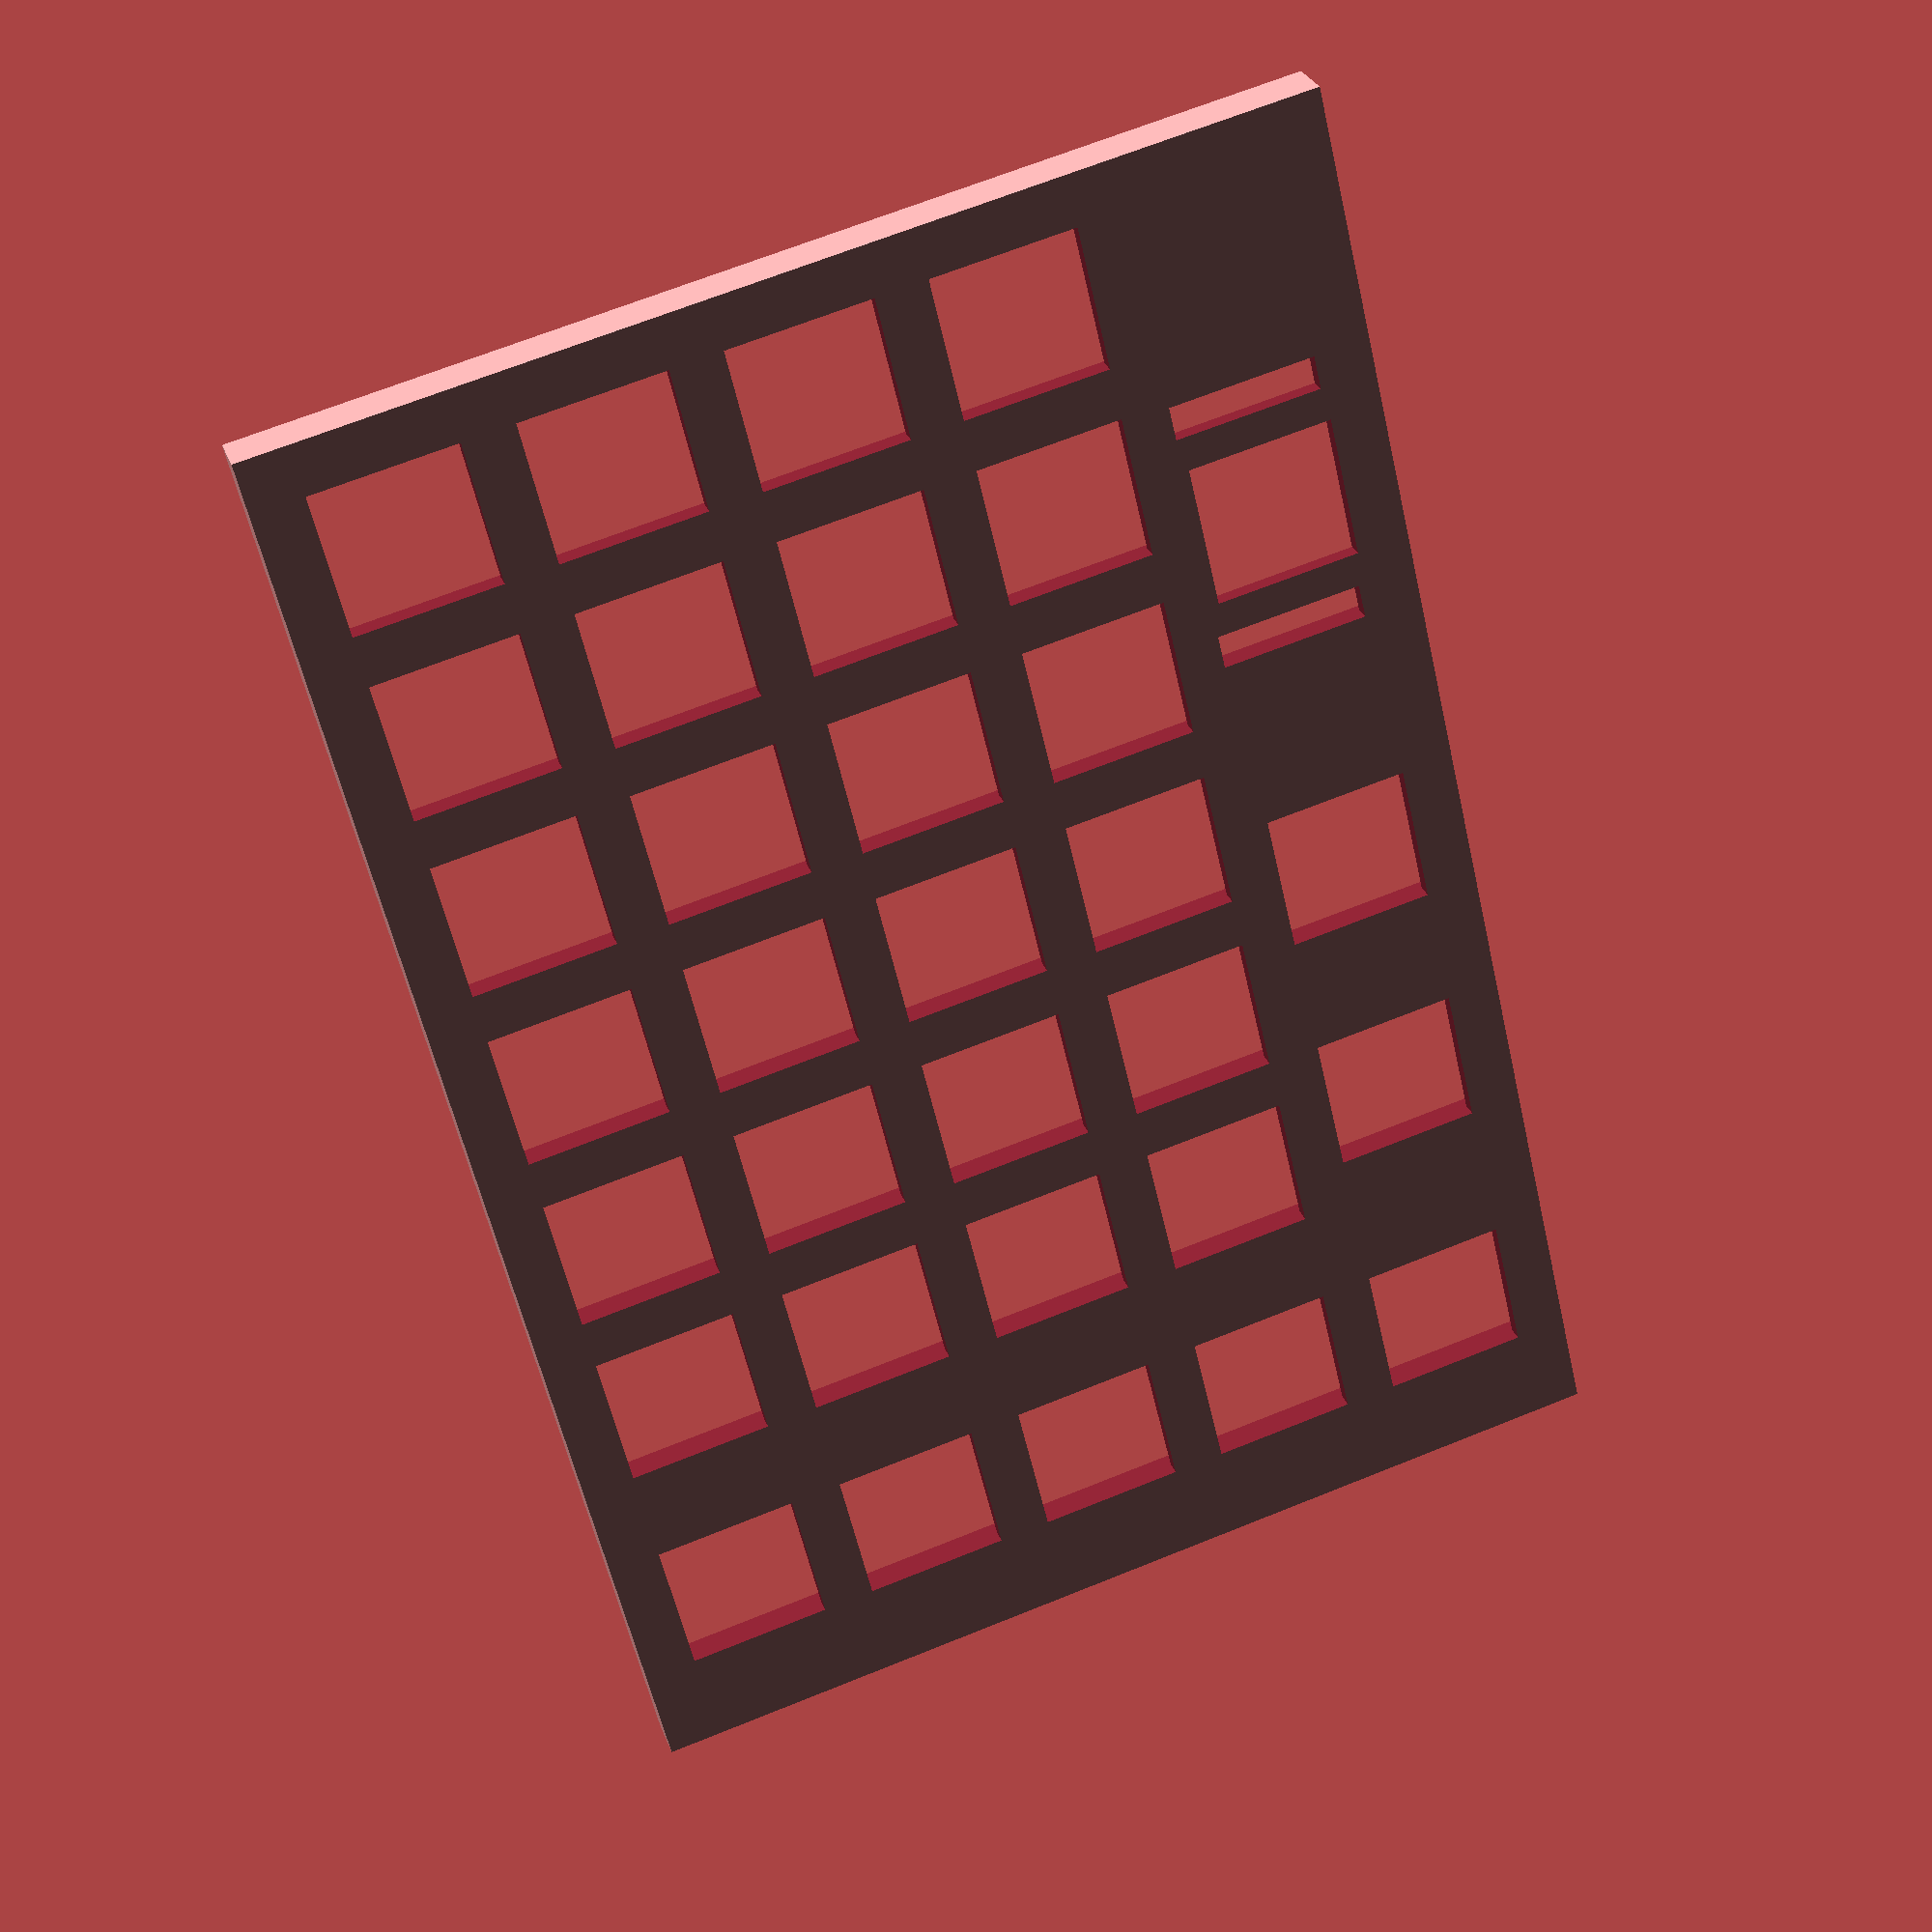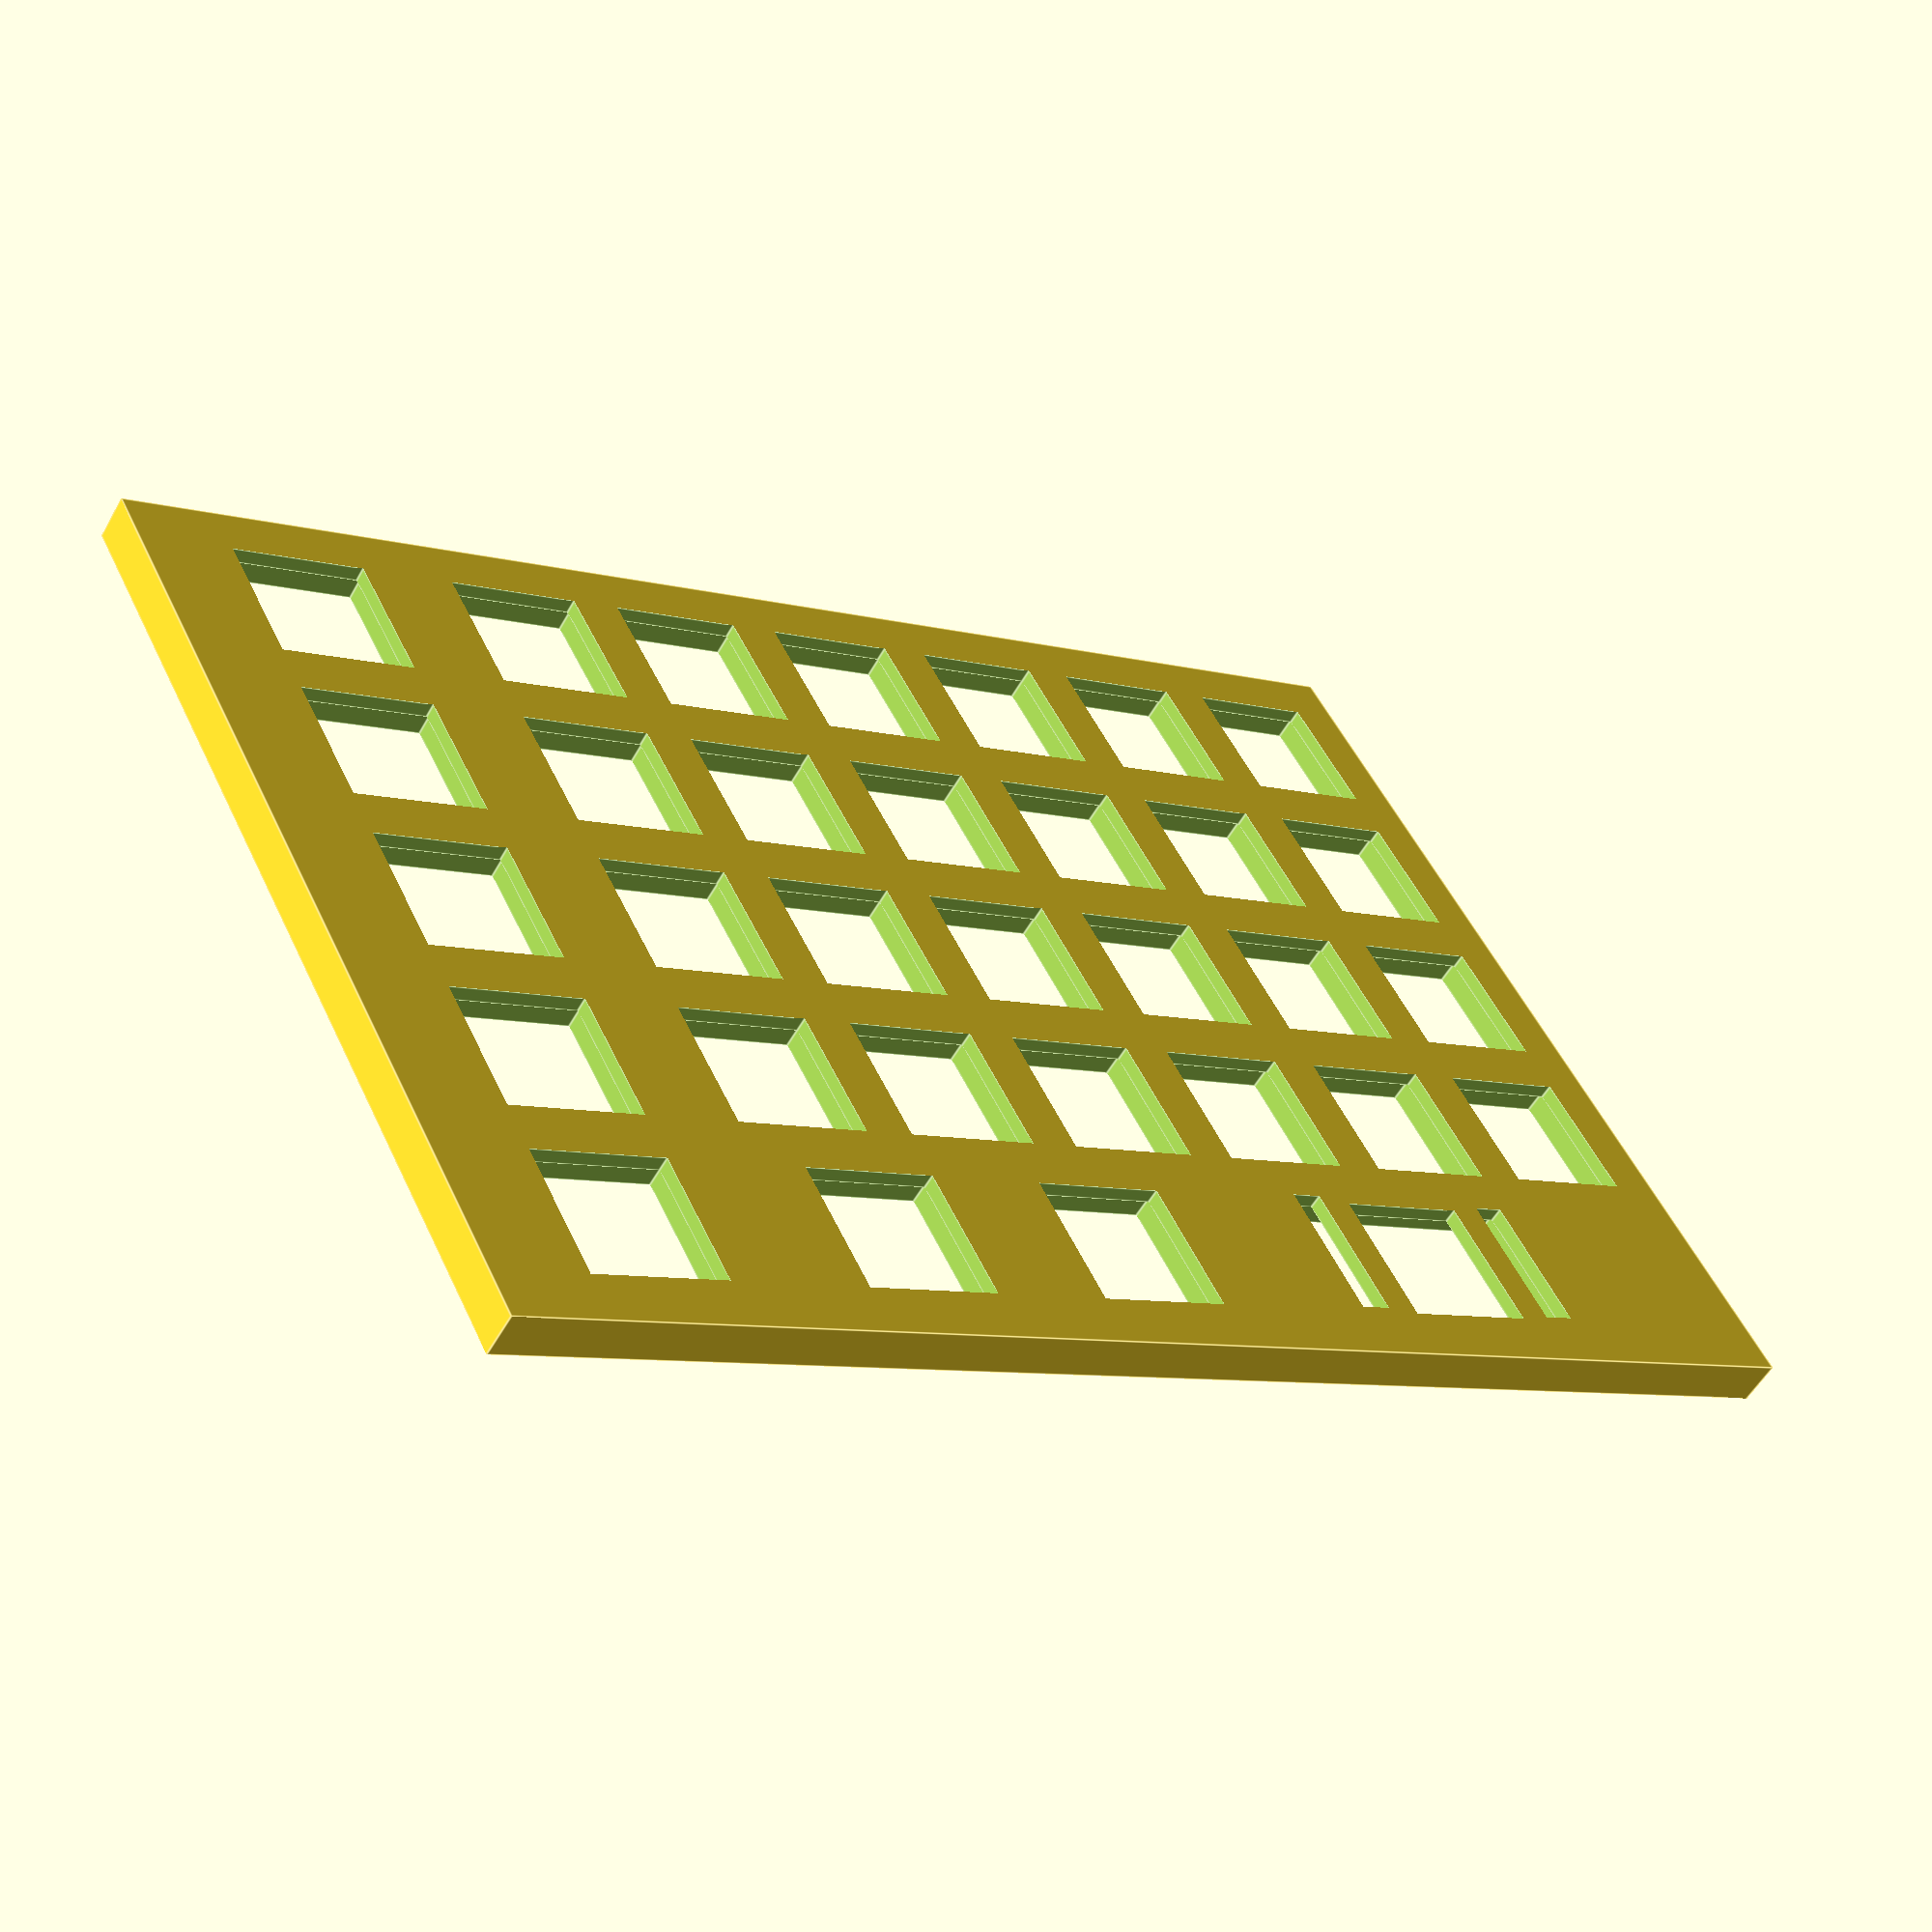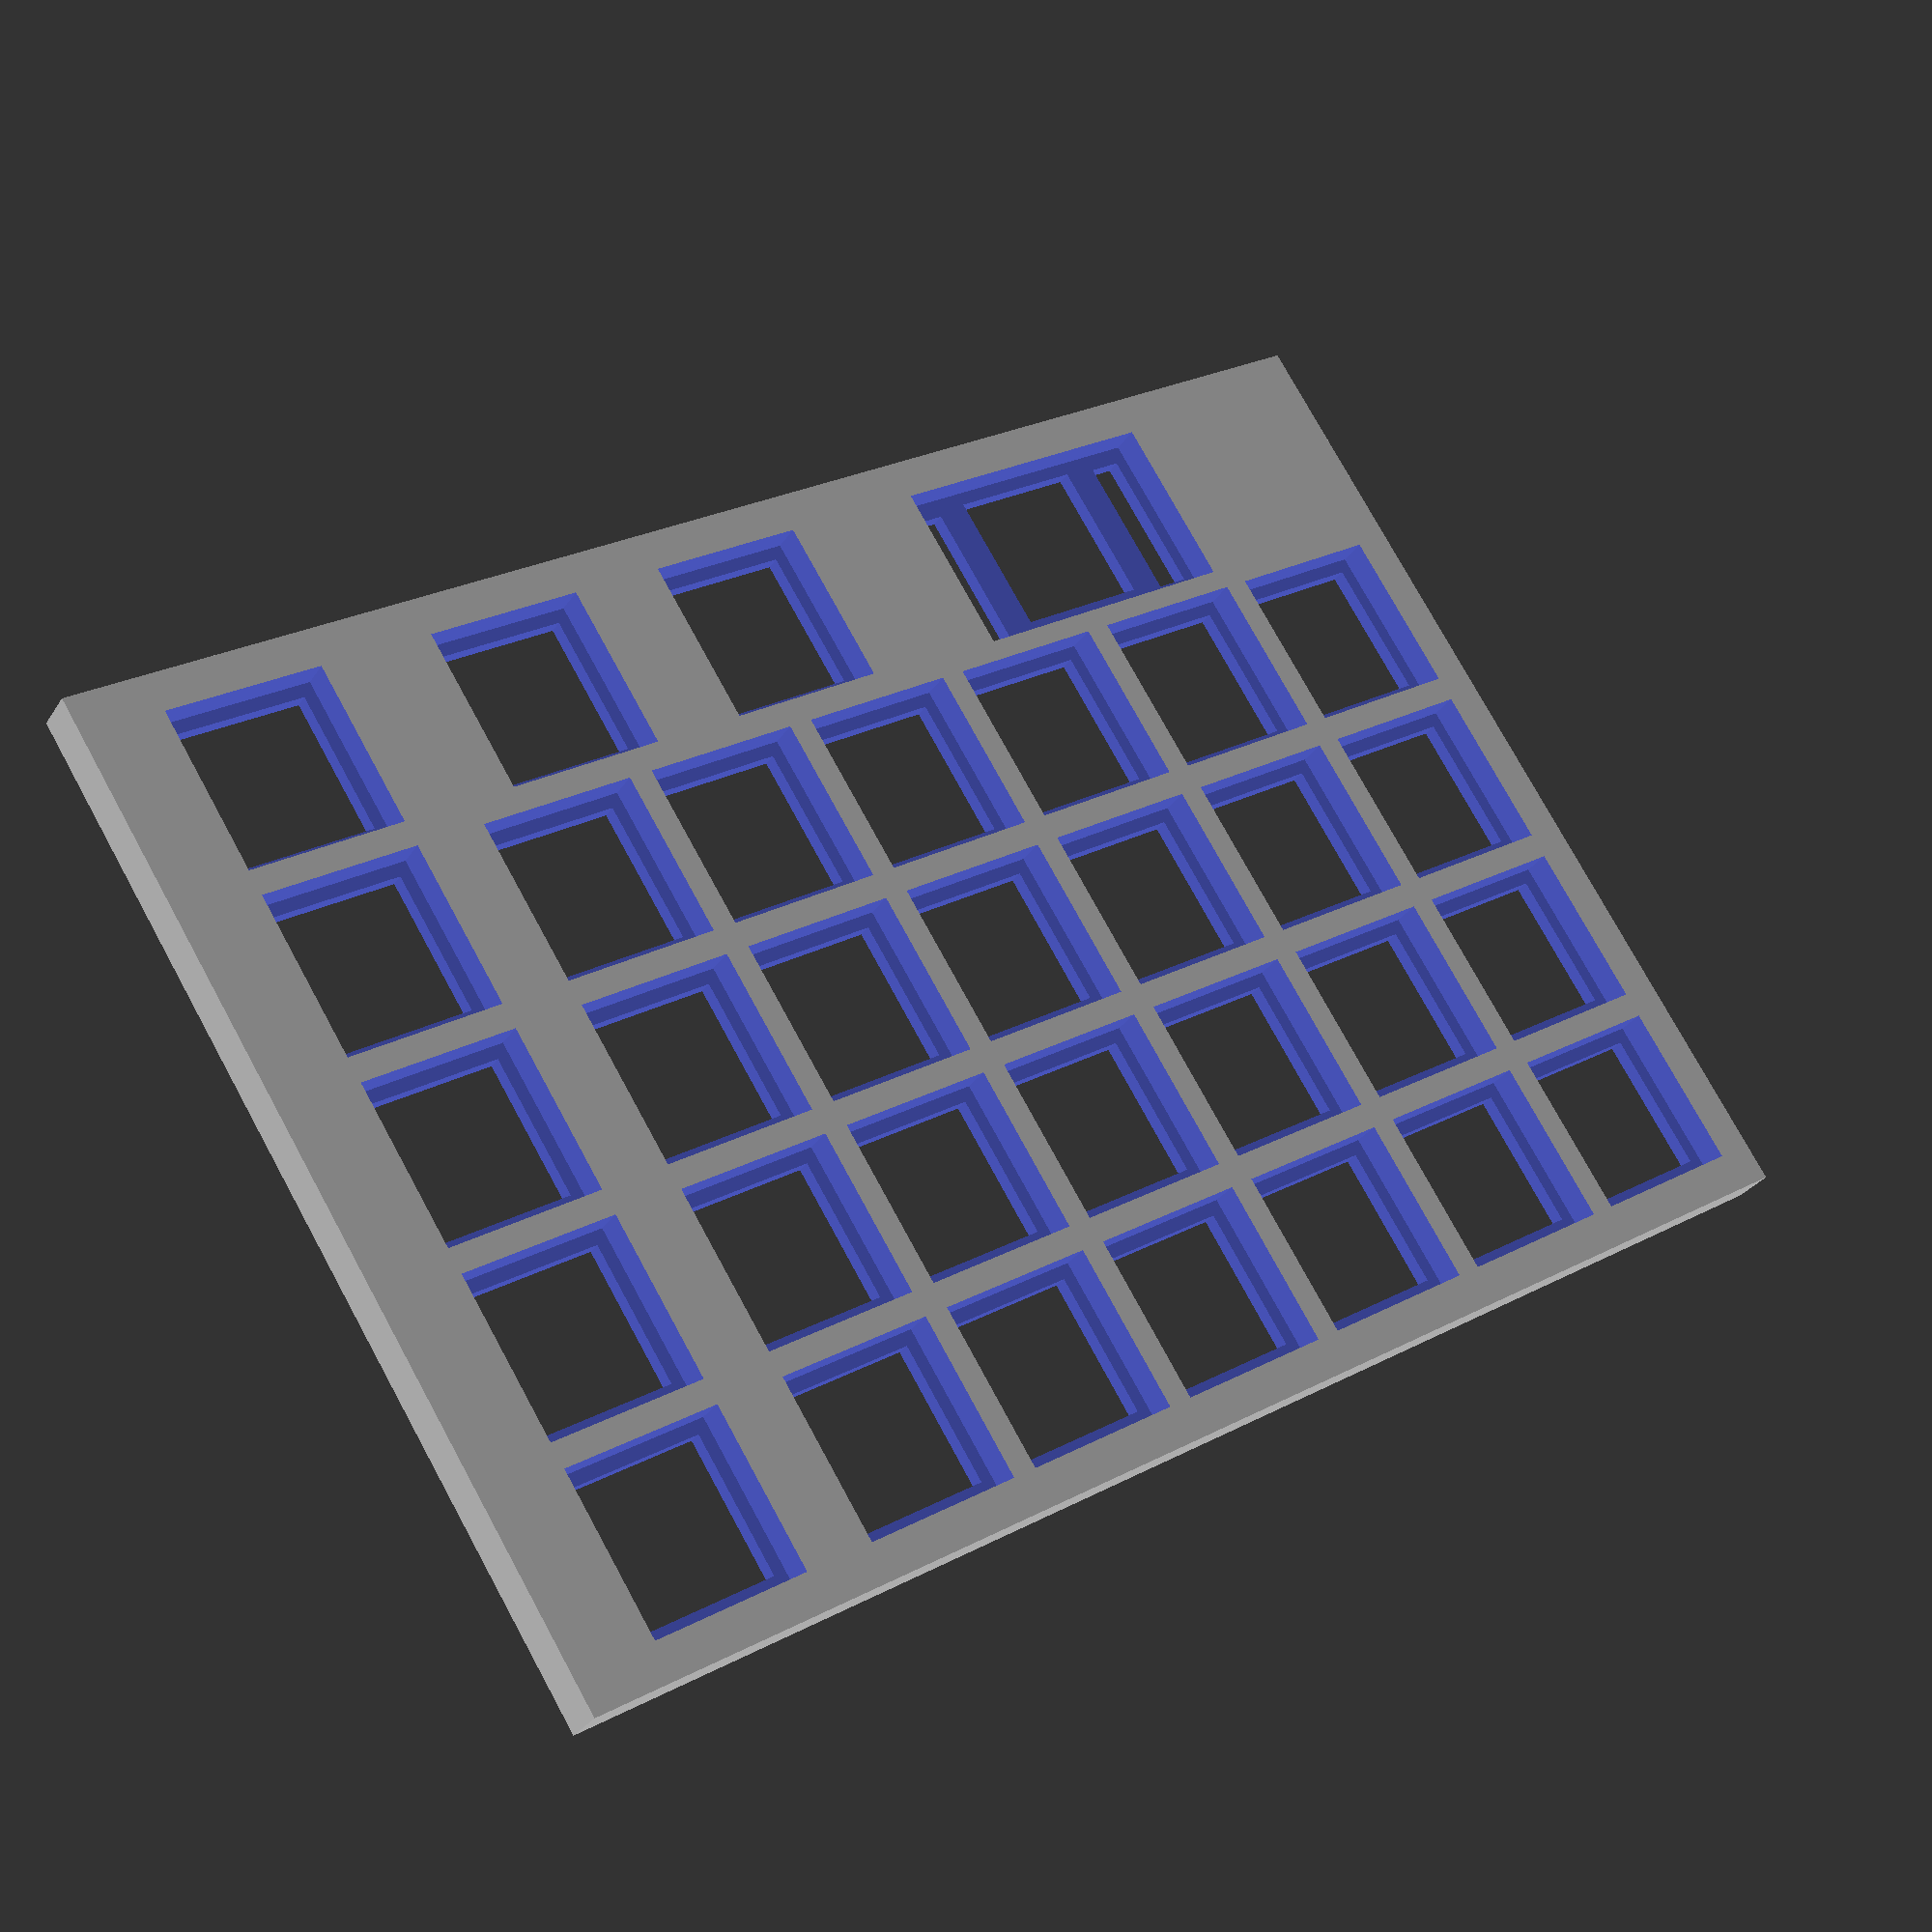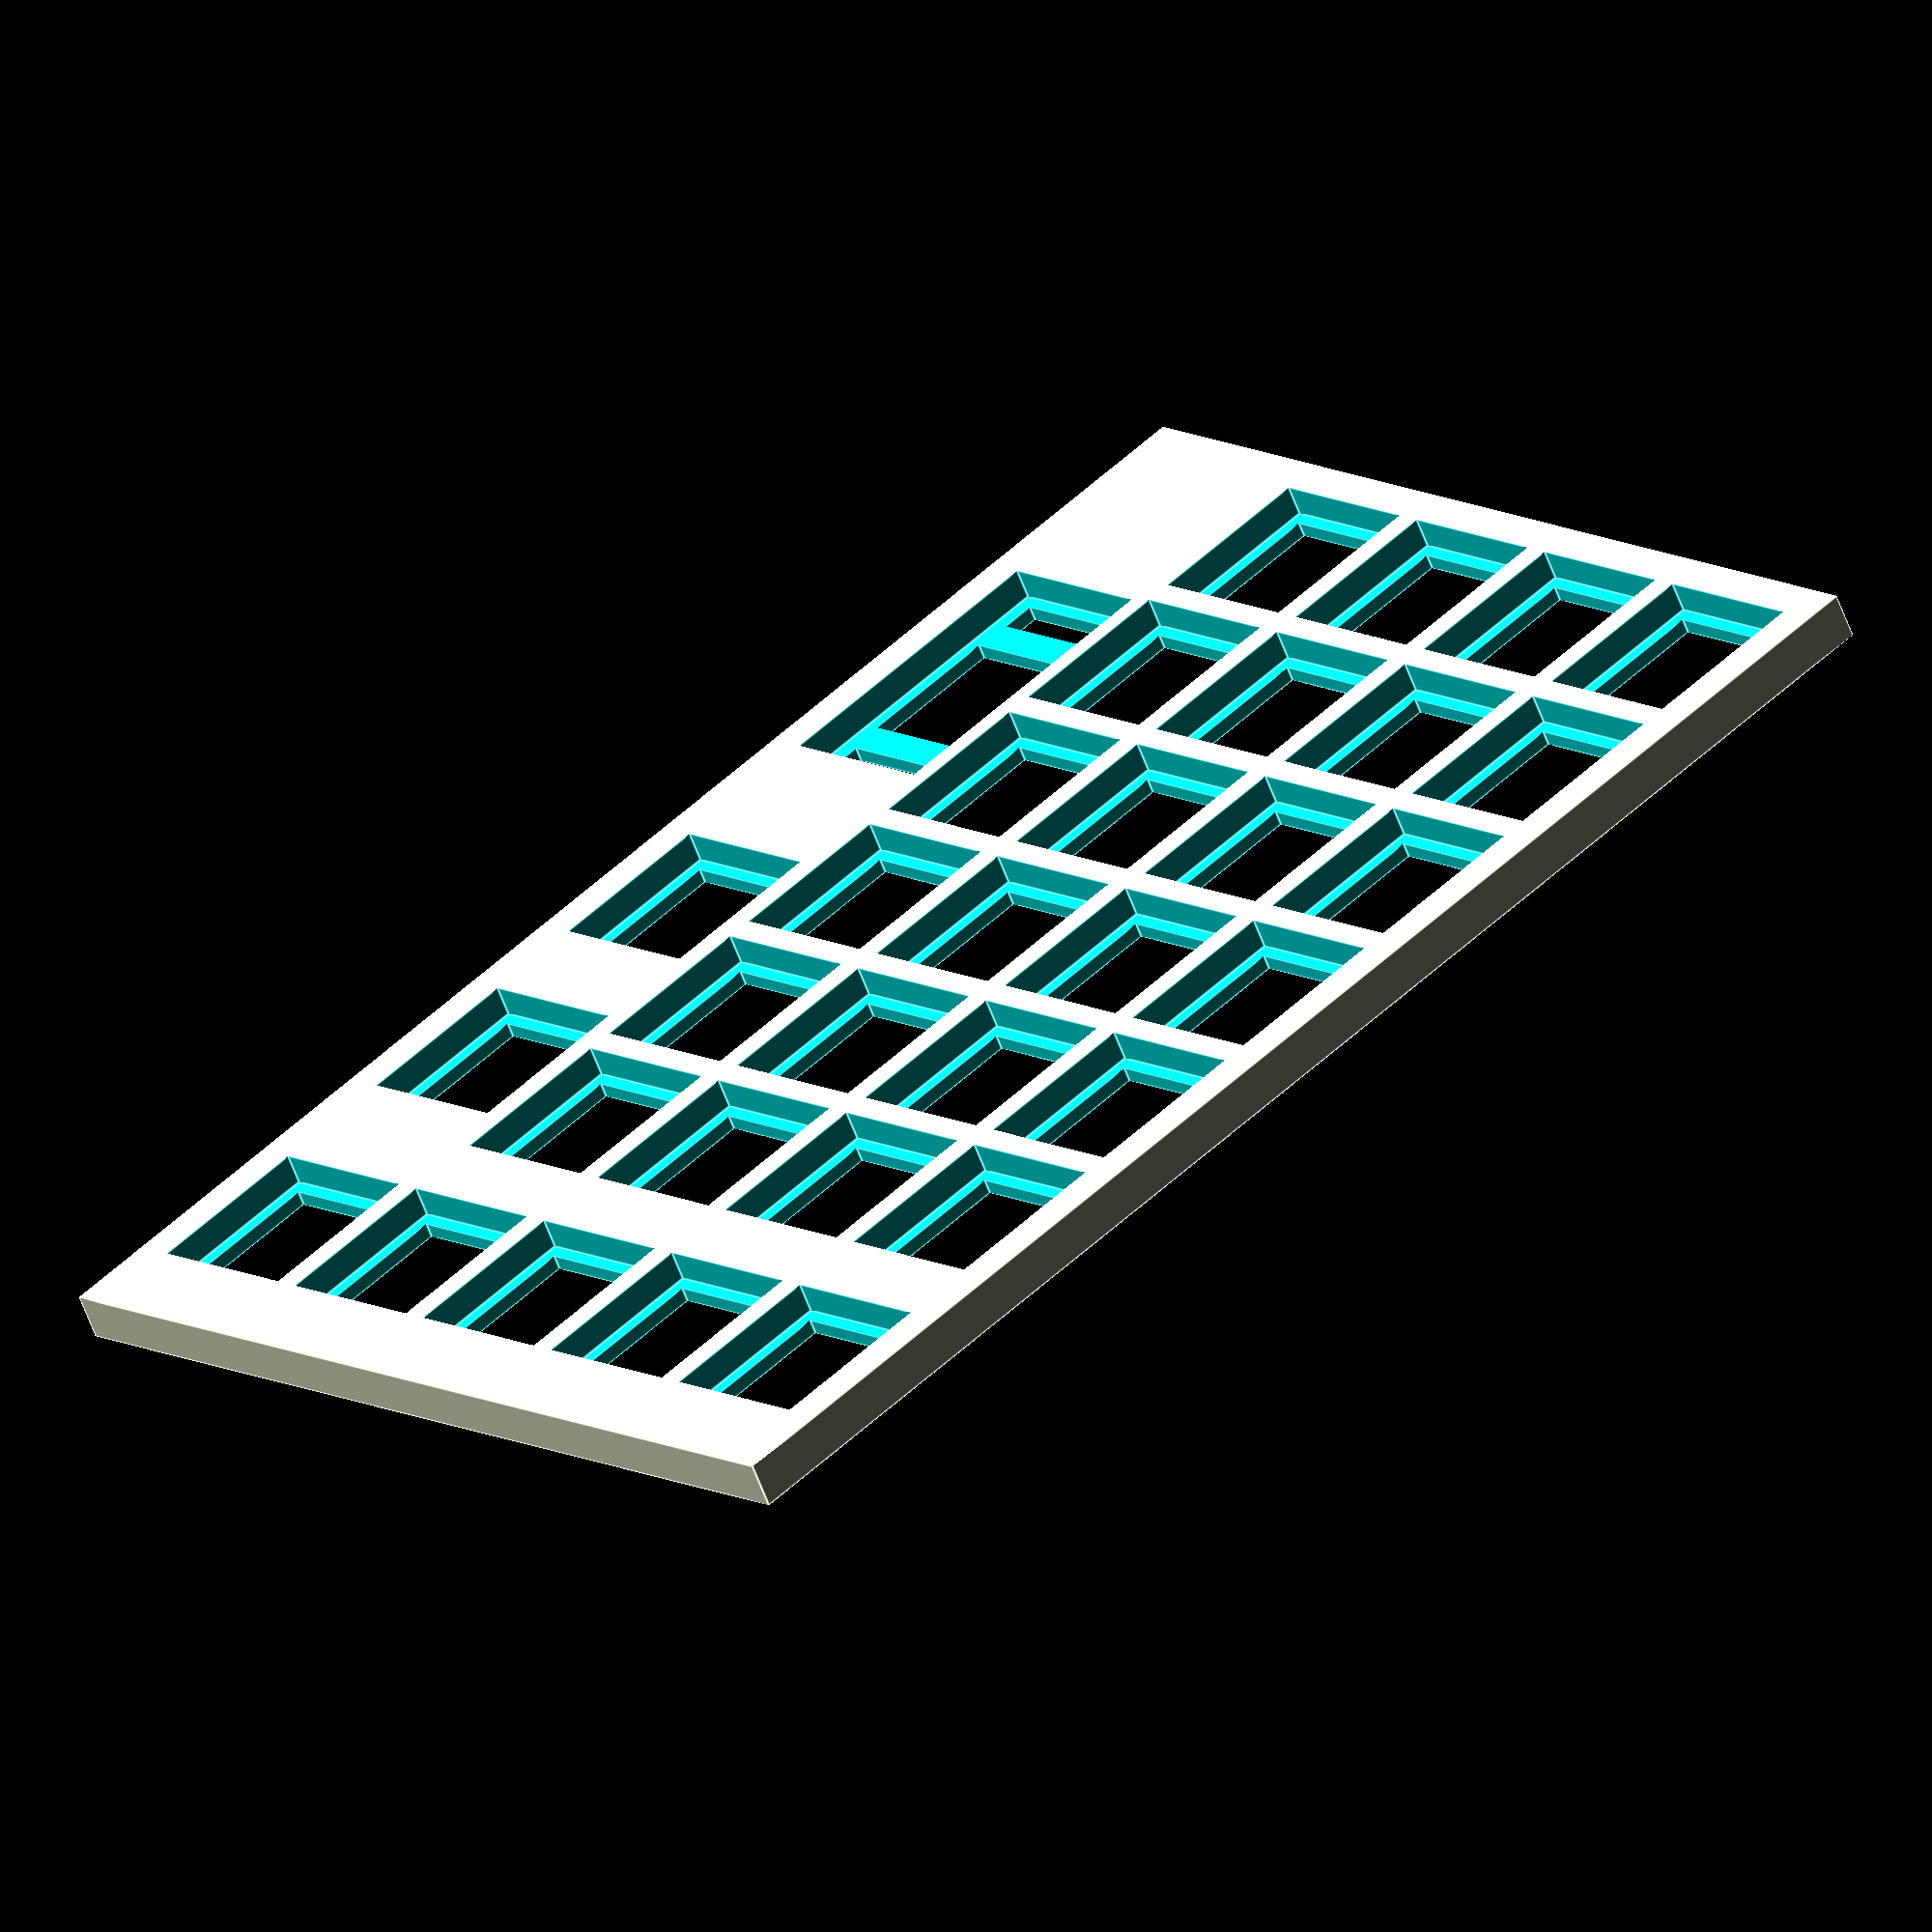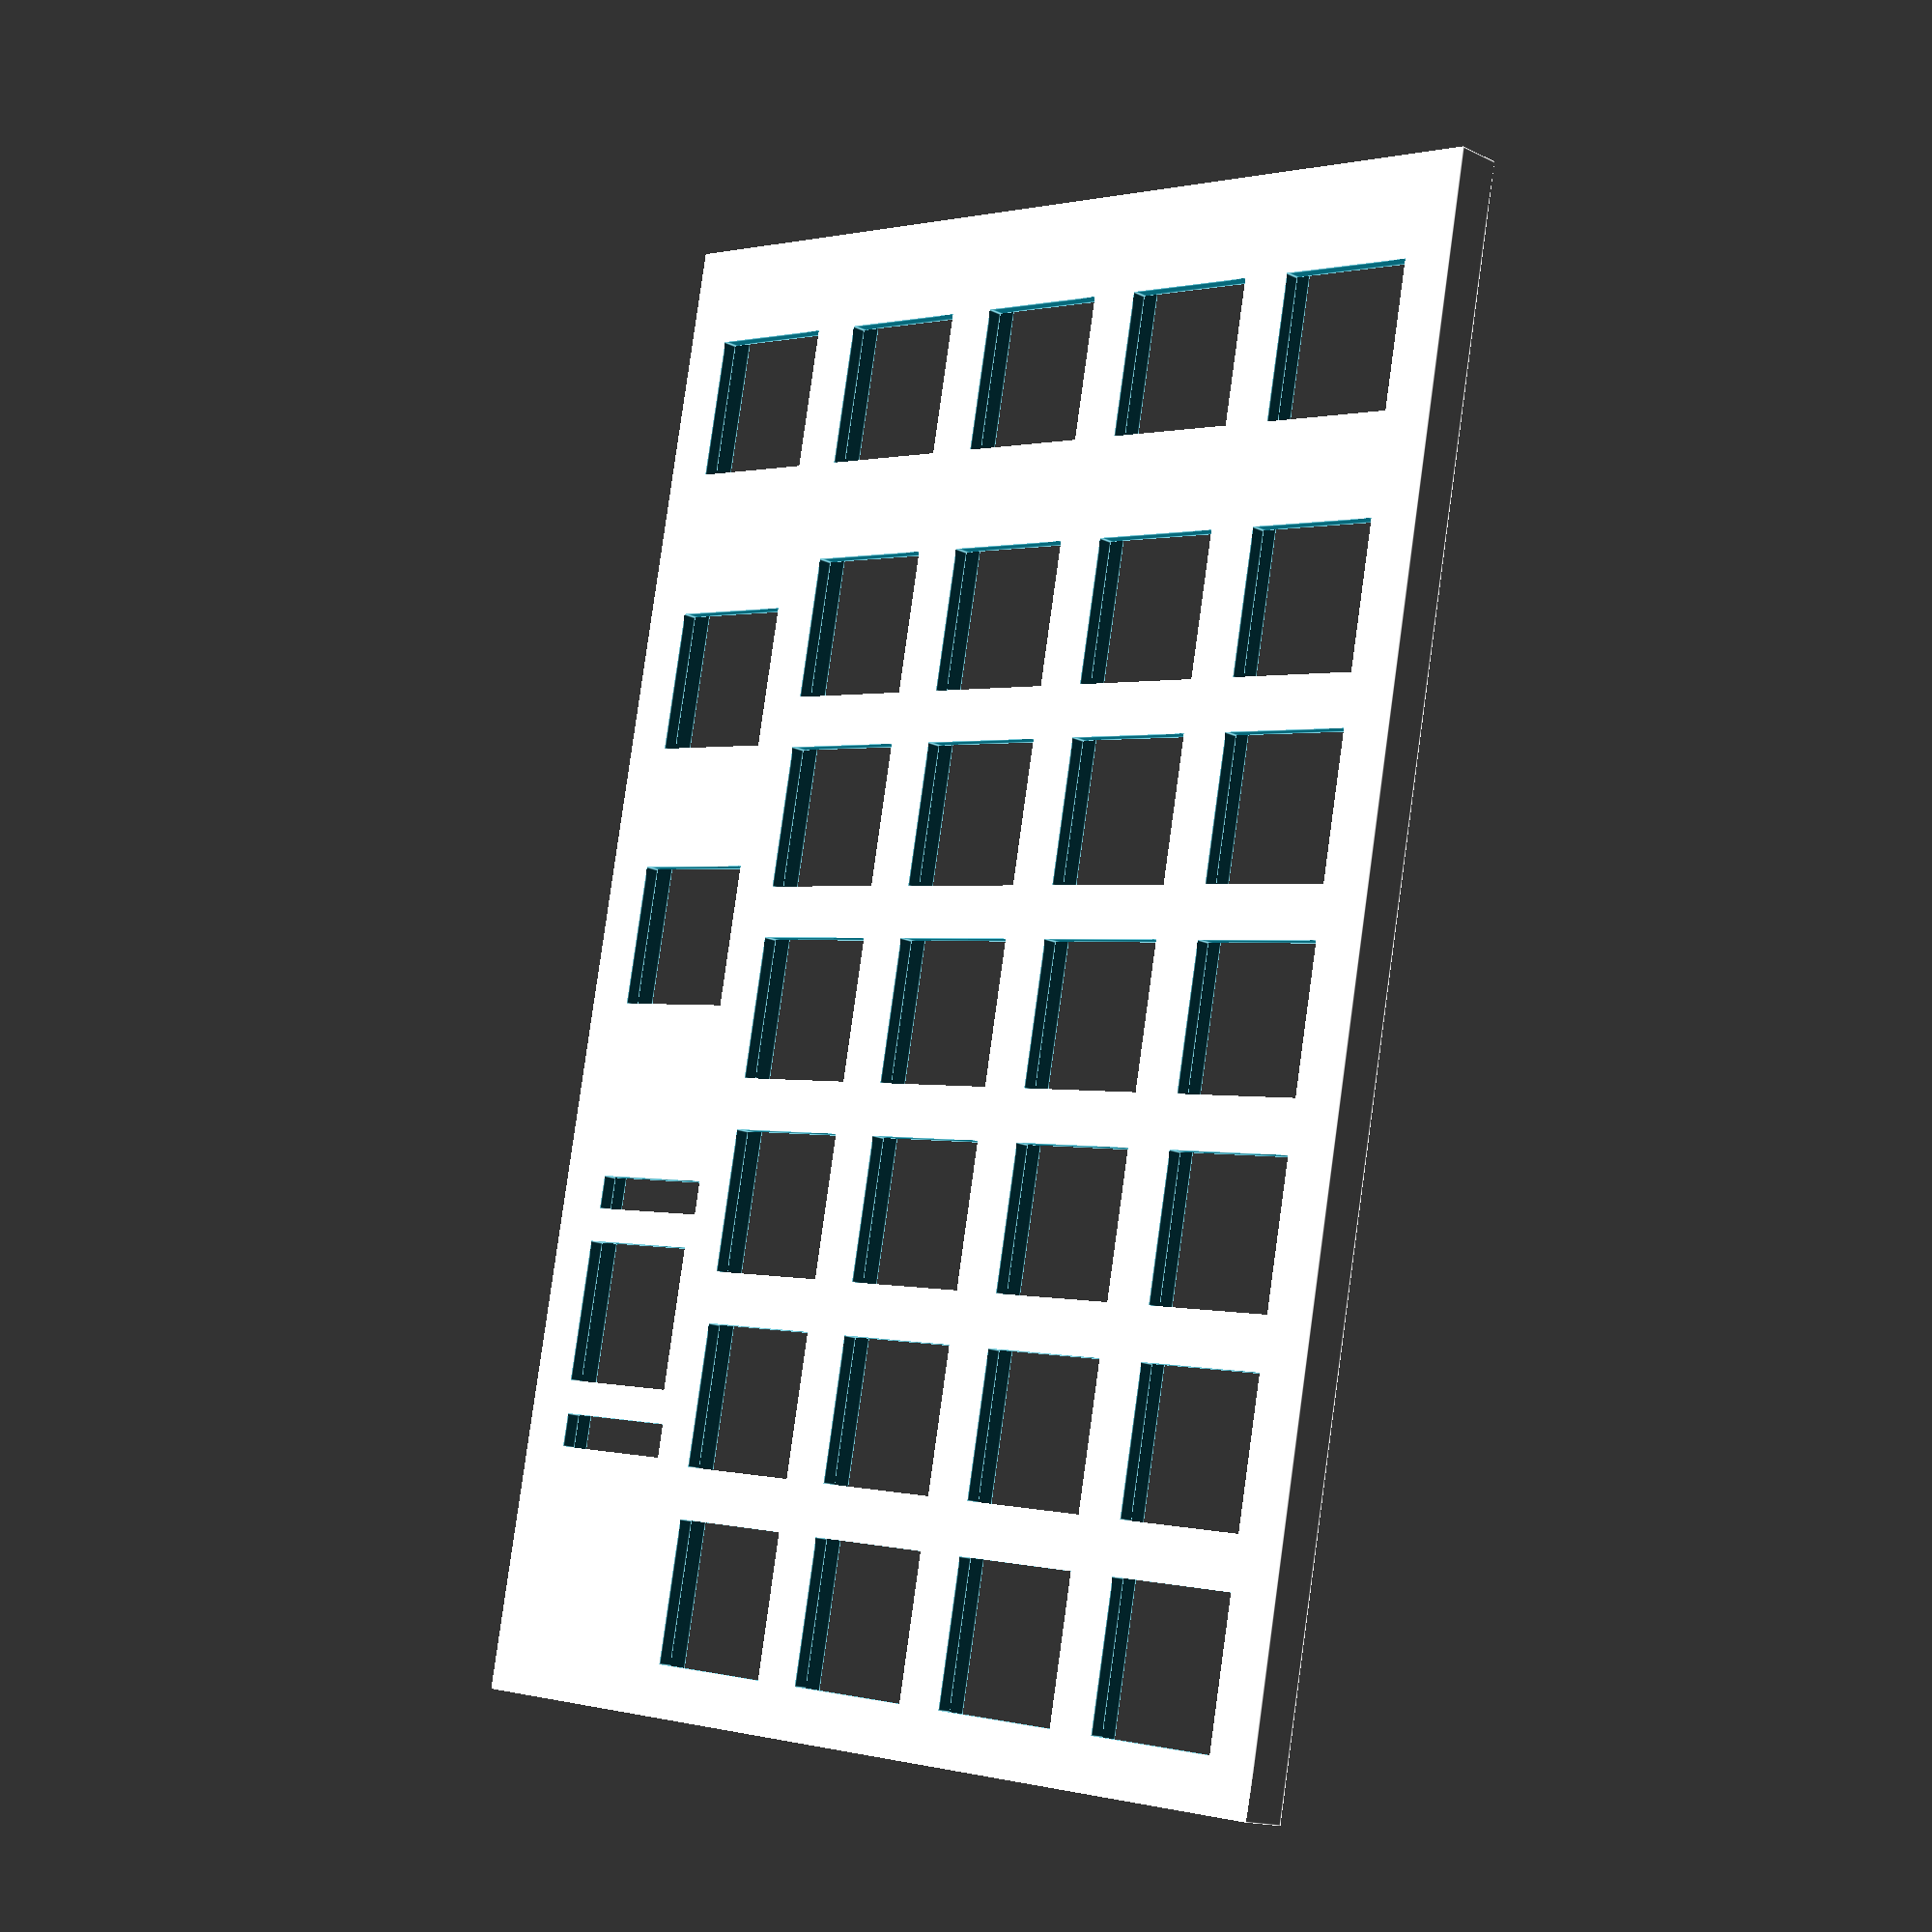
<openscad>
/*
    plate.scad

    Generate a 3D model for a keyboard case

    author: Colin O'Neill <colin@faokryn.com>
    date: 2020-05-19
*/

// LAYOUT

sample_layout = [
    [1.5, 1, 1, 1, 1, 1, 1],
    [1.5, 1, 1, 1, 1, 1, 1],
    [1.5, 1, 1, 1, 1, 1, 1],
    [1.5, 1, 1, 1, 1, 1, 1],
    [1.5, 1.5, 1.25, 2.75]
];

layout = sample_layout;

// INDEPENDENT VARIABLES

r = 3;      // reinforcement thickness
z = 0.02;   // small value to help stop z-fighting

// CHERRY-DEFINED VARIABLES (not recommended to change)

u = 19.05;  // single key "unit"
s = 5.05;   // edge-to-edge case spacing
p = 1.5;    // plate thickness

e = 3.3;
f = 14.2;
g = 0.55;
h = 0.75;

// DEPENDENT VARIABLES (not recommended to change)

c = [
    for (x = layout) [
        for (i=[0:len(x)-1])
            let (sl = [ for (j=[0:i]) x[j] ])
            [ for (y=sl) 1]*sl
    ]
];
w = max([for(x=c) x[len(x)-1]]) * u + s;    // plate width
d = len(layout) * u + s;                    // plate depth

difference() {
    cube([w, d, p + r]);
    for (row = [0:len(layout)-1]) {
        for (key = [0:len(layout[row])-1]) {
            translate([(c[row][key] - layout[row][key]/2 - 1/2)*u, row*u, 0]) {
                translate([s, s, -z/2]) cube([u - s, u - s, p + z]);
                if (layout[row][key] < 2)
                    translate([3/4*s, 3/4*s, p])
                        cube([u - s/2, u - s/2, r + z]);
                else {
                    translate([s - 2*e,s-h,-z/2]) cube([e, f, p + z]);
                    translate([u+e,s-g,-z/2]) cube([e, f, p + z]);
                    translate([3/4*s - e*2, 3/4*s - g, p])
                        cube([u - s/2 + e*4, u + g - s/2, r + z]);
                }
            }
        }
    }
}

</openscad>
<views>
elev=331.3 azim=283.3 roll=162.1 proj=p view=solid
elev=234.6 azim=27.8 roll=29.0 proj=p view=edges
elev=209.7 azim=147.6 roll=206.8 proj=p view=wireframe
elev=240.5 azim=137.5 roll=159.7 proj=o view=edges
elev=15.0 azim=79.0 roll=223.9 proj=p view=edges
</views>
